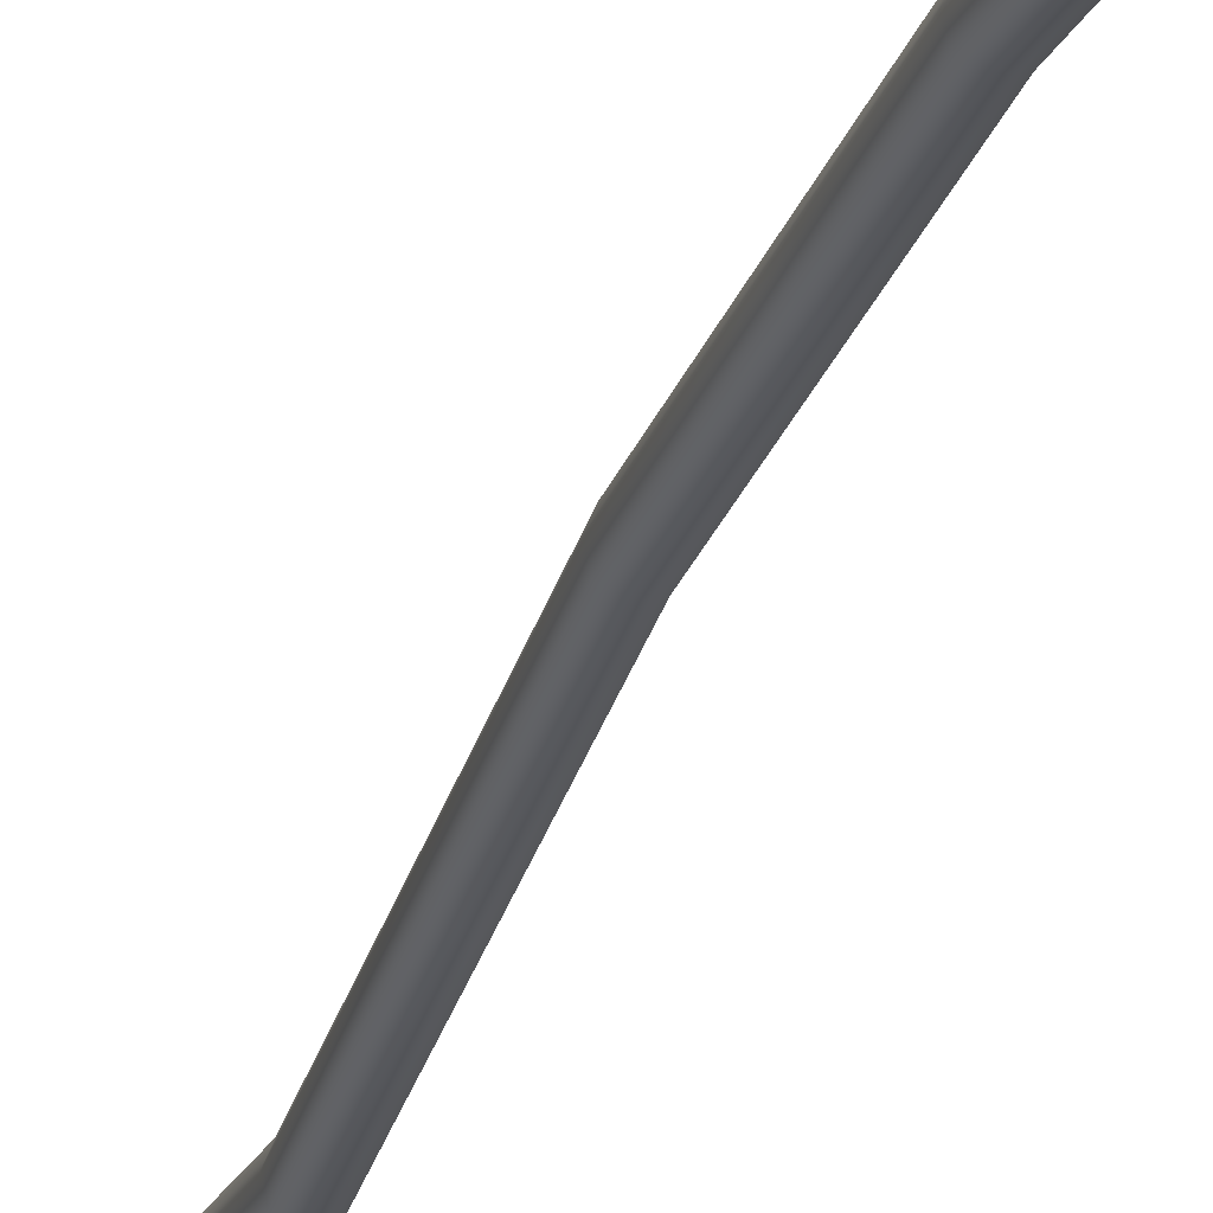
<metadata>
{"format":"obj","ext":"obj","renderer":"f3d","projection":"perspective","resolution":1024,"background":"white","views":[{"elev":-16.8,"azim":-16.1,"up":"+Z"}]}
</metadata>
<code>
v -2.4 0.5694 -1.14
v -2.398 0.5695 -1.141
v -2.399 0.5696 -1.139
v -2.4 0.5695 -1.139
v -2.401 0.5694 -1.139
v -2.401 0.5692 -1.14
v -2.401 0.5692 -1.142
v -2.4 0.5693 -1.142
v -2.399 0.5694 -1.142
v -2.404 0.6567 -1.147
v -2.404 0.6566 -1.148
v -2.403 0.6409 -1.145
v -2.403 0.641 -1.144
v -2.403 0.6411 -1.143
v -2.403 0.6568 -1.145
v -2.404 0.6725 -1.148
v -2.404 0.6724 -1.149
v -2.404 0.6723 -1.151
v -2.402 0.6051 -1.142
v -2.402 0.605 -1.143
v -2.402 0.6052 -1.141
v -2.401 0.6051 -1.144
v -2.4 0.6053 -1.144
v -2.402 0.641 -1.145
v -2.401 0.6411 -1.145
v -2.399 0.6054 -1.142
v -2.4 0.6055 -1.141
v -2.4 0.6413 -1.144
v -2.4 0.6413 -1.143
v -2.401 0.6054 -1.141
v -2.402 0.6413 -1.142
v -2.402 0.6567 -1.148
v -2.401 0.6568 -1.148
v -2.403 0.6724 -1.151
v -2.402 0.6725 -1.151
v -2.401 0.657 -1.147
v -2.401 0.657 -1.146
v -2.401 0.6727 -1.15
v -2.401 0.6727 -1.148
v -2.402 0.657 -1.145
v -2.403 0.6727 -1.148
v -2.404 0.693 -1.153
v -2.403 0.693 -1.155
v -2.403 0.6932 -1.152
v -2.402 0.7138 -1.157
v -2.403 0.7137 -1.158
v -2.403 0.7136 -1.159
v -2.402 0.6931 -1.155
v -2.401 0.6932 -1.155
v -2.401 0.7137 -1.159
v -2.4 0.7139 -1.159
v -2.4 0.6933 -1.154
v -2.401 0.6934 -1.153
v -2.4 0.714 -1.158
v -2.4 0.7141 -1.157
v -2.402 0.6933 -1.152
v -2.401 0.714 -1.156
v -2.406 0.7652 -1.16
v -2.406 0.7651 -1.162
v -2.404 0.7505 -1.161
v -2.404 0.7505 -1.16
v -2.404 0.7507 -1.158
v -2.406 0.7653 -1.159
v -2.407 0.7785 -1.16
v -2.408 0.7784 -1.161
v -2.408 0.7783 -1.162
v -2.405 0.7652 -1.162
v -2.403 0.7654 -1.162
v -2.402 0.7507 -1.161
v -2.403 0.7505 -1.161
v -2.407 0.7784 -1.163
v -2.405 0.7785 -1.162
v -2.403 0.7655 -1.161
v -2.403 0.7656 -1.159
v -2.402 0.7509 -1.159
v -2.401 0.7508 -1.16
v -2.405 0.7787 -1.161
v -2.405 0.7787 -1.16
v -2.404 0.7655 -1.159
v -2.403 0.7508 -1.158
v -2.406 0.7787 -1.16
v -2.403 0.7329 -1.159
v -2.403 0.7328 -1.16
v -2.403 0.733 -1.158
v -2.402 0.7329 -1.16
v -2.401 0.733 -1.16
v -2.4 0.7332 -1.159
v -2.401 0.7332 -1.158
v -2.402 0.7331 -1.157
f 1 2 3
f 1 3 4
f 1 4 5
f 1 5 6
f 1 6 7
f 1 7 8
f 1 8 9
f 1 9 2
f 10 11 12
f 10 12 13
f 10 13 14
f 10 14 15
f 10 15 16
f 10 16 17
f 10 17 18
f 10 18 11
f 19 20 7
f 19 7 6
f 19 6 5
f 19 5 21
f 19 21 14
f 19 14 13
f 19 13 12
f 19 12 20
f 22 23 9
f 22 9 8
f 22 8 7
f 22 7 20
f 22 20 12
f 22 12 24
f 22 24 25
f 22 25 23
f 26 27 3
f 26 3 2
f 26 2 9
f 26 9 23
f 26 23 25
f 26 25 28
f 26 28 29
f 26 29 27
f 30 21 5
f 30 5 4
f 30 4 3
f 30 3 27
f 30 27 29
f 30 29 31
f 30 31 14
f 30 14 21
f 32 33 25
f 32 25 24
f 32 24 12
f 32 12 11
f 32 11 18
f 32 18 34
f 32 34 35
f 32 35 33
f 36 37 29
f 36 29 28
f 36 28 25
f 36 25 33
f 36 33 35
f 36 35 38
f 36 38 39
f 36 39 37
f 40 15 14
f 40 14 31
f 40 31 29
f 40 29 37
f 40 37 39
f 40 39 41
f 40 41 16
f 40 16 15
f 42 43 18
f 42 18 17
f 42 17 16
f 42 16 44
f 42 44 45
f 42 45 46
f 42 46 47
f 42 47 43
f 48 49 35
f 48 35 34
f 48 34 18
f 48 18 43
f 48 43 47
f 48 47 50
f 48 50 51
f 48 51 49
f 52 53 39
f 52 39 38
f 52 38 35
f 52 35 49
f 52 49 51
f 52 51 54
f 52 54 55
f 52 55 53
f 56 44 16
f 56 16 41
f 56 41 39
f 56 39 53
f 56 53 55
f 56 55 57
f 56 57 45
f 56 45 44
f 58 59 60
f 58 60 61
f 58 61 62
f 58 62 63
f 58 63 64
f 58 64 65
f 58 65 66
f 58 66 59
f 67 68 69
f 67 69 70
f 67 70 60
f 67 60 59
f 67 59 66
f 67 66 71
f 67 71 72
f 67 72 68
f 73 74 75
f 73 75 76
f 73 76 69
f 73 69 68
f 73 68 72
f 73 72 77
f 73 77 78
f 73 78 74
f 79 63 62
f 79 62 80
f 79 80 75
f 79 75 74
f 79 74 78
f 79 78 81
f 79 81 64
f 79 64 63
f 82 83 47
f 82 47 46
f 82 46 45
f 82 45 84
f 82 84 62
f 82 62 61
f 82 61 60
f 82 60 83
f 85 86 51
f 85 51 50
f 85 50 47
f 85 47 83
f 85 83 60
f 85 60 70
f 85 70 69
f 85 69 86
f 87 88 55
f 87 55 54
f 87 54 51
f 87 51 86
f 87 86 69
f 87 69 76
f 87 76 75
f 87 75 88
f 89 84 45
f 89 45 57
f 89 57 55
f 89 55 88
f 89 88 75
f 89 75 80
f 89 80 62
f 89 62 84

</code>
